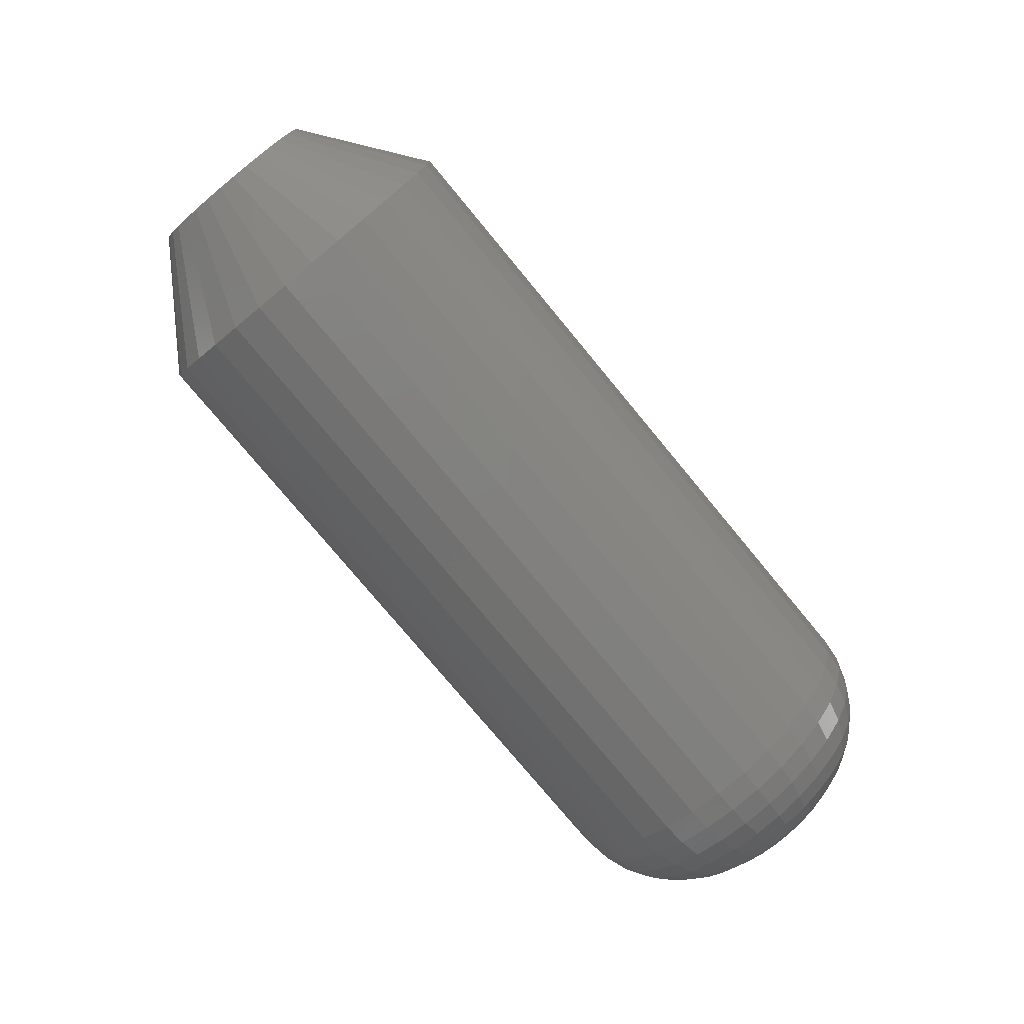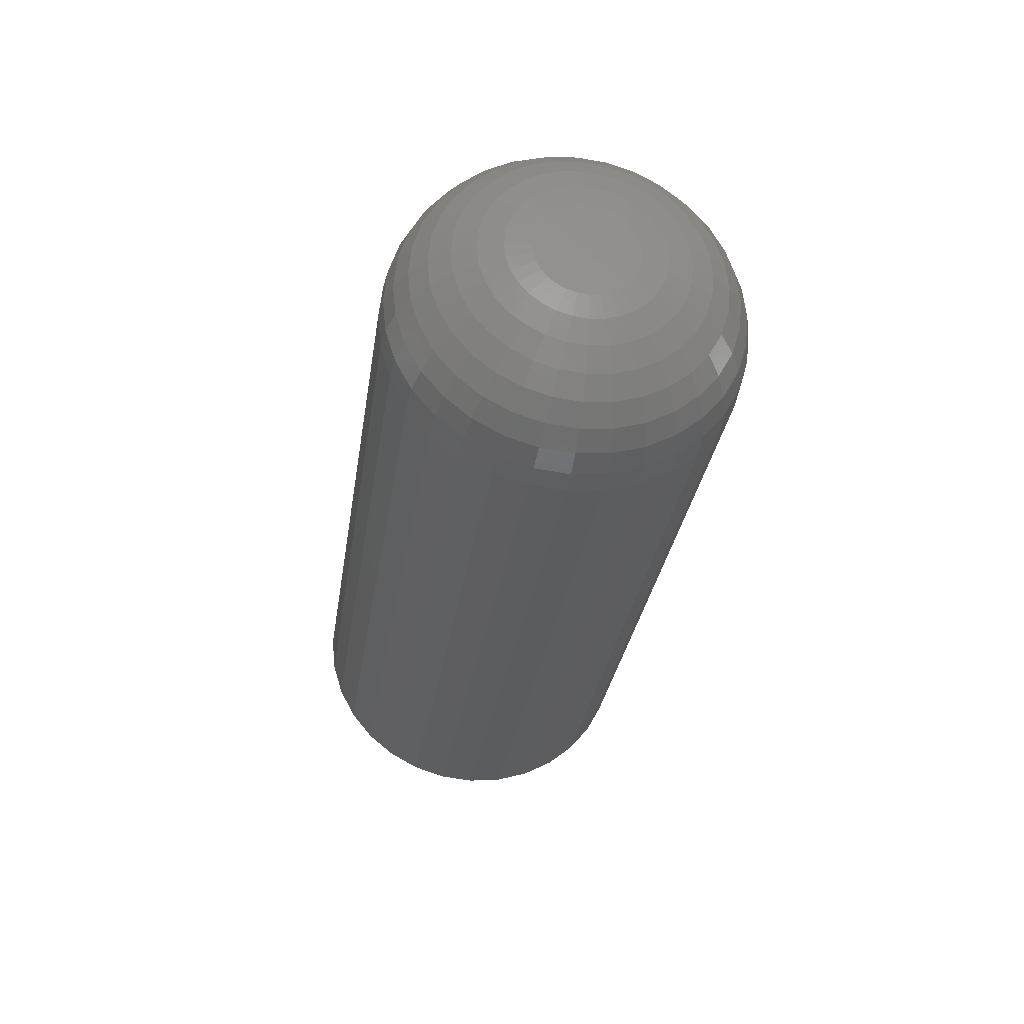
<metadata>
{"format":"stl","ext":"stl","renderer":"f3d","projection":"perspective","resolution":1024,"background":"white","views":[{"elev":-76.9,"azim":-50.4,"up":"+Y"},{"elev":-30.6,"azim":81.7,"up":"+Z"}]}
</metadata>
<code>
# stl→obj: 352 verts, 700 faces
v 0.09375 0.1436 0.1797
v 0.6484 0.1436 0.1797
v 0.09375 0.1409 0.152
v 0.6484 0.1409 0.152
v 0.09375 0.1328 0.1253
v 0.6484 0.1328 0.1253
v 0.09375 0.1196 0.1007
v 0.6484 0.1196 0.1007
v 0.09375 0.102 0.0792
v 0.6484 0.102 0.0792
v 0.09375 0.08043 0.06153
v 0.6484 0.08043 0.06153
v 0.09375 0.05586 0.0484
v 0.6484 0.05586 0.0484
v 0.09375 0.0292 0.04031
v 0.6484 0.0292 0.04031
v 0.09375 0.00148 0.03758
v 0.6484 0.00148 0.03758
v 0.09375 -0.02624 0.04031
v 0.6484 -0.02624 0.04031
v 0.09375 -0.0529 0.0484
v 0.6484 -0.0529 0.0484
v 0.09375 -0.07747 0.06153
v 0.6484 -0.07747 0.06153
v 0.09375 -0.099 0.0792
v 0.6484 -0.099 0.0792
v 0.09375 -0.1167 0.1007
v 0.6484 -0.1167 0.1007
v 0.09375 -0.1298 0.1253
v 0.6484 -0.1298 0.1253
v 0.09375 -0.1379 0.152
v 0.6484 -0.1379 0.152
v 0.09375 -0.1406 0.1797
v 0.6484 -0.1406 0.1797
v 0.09375 -0.1379 0.2074
v 0.6484 -0.1379 0.2074
v 0.09375 -0.1298 0.2341
v 0.6484 -0.1298 0.2341
v 0.09375 -0.1167 0.2586
v 0.6484 -0.1167 0.2586
v 0.09375 -0.099 0.2802
v 0.6484 -0.099 0.2802
v 0.09375 -0.07747 0.2978
v 0.6484 -0.07747 0.2978
v 0.09375 -0.0529 0.311
v 0.6484 -0.0529 0.311
v 0.09375 -0.02624 0.3191
v 0.6484 -0.02624 0.3191
v 0.09375 0.00148 0.3218
v 0.6484 0.00148 0.3218
v 0.09375 0.0292 0.3191
v 0.6484 0.0292 0.3191
v 0.09375 0.05586 0.311
v 0.6484 0.05586 0.311
v 0.09375 0.08043 0.2978
v 0.6484 0.08043 0.2978
v 0.09375 0.102 0.2802
v 0.6484 0.102 0.2802
v 0.09375 0.1196 0.2586
v 0.6484 0.1196 0.2586
v 0.09375 0.1328 0.2341
v 0.6484 0.1328 0.2341
v 0.09375 0.1409 0.2074
v 0.6484 0.1409 0.2074
v -3.985e-18 0.00148 0.2515
v -3.909e-18 0.01549 0.2501
v -3.909e-18 -0.01253 0.2501
v -3.682e-18 -0.02599 0.246
v -3.682e-18 0.02895 0.246
v -3.314e-18 -0.03841 0.2394
v -3.314e-18 0.04137 0.2394
v -2.818e-18 -0.04928 0.2305
v -2.818e-18 0.05225 0.2305
v -2.214e-18 -0.05821 0.2196
v -2.214e-18 0.06117 0.2196
v 2.818e-18 0.05225 0.1289
v 2.818e-18 -0.04928 0.1289
v 2.214e-18 0.06117 0.1398
v 3.314e-18 -0.03841 0.12
v 3.314e-18 0.04137 0.12
v 3.682e-18 -0.02599 0.1134
v 3.682e-18 0.02895 0.1134
v 3.909e-18 -0.01253 0.1093
v 3.909e-18 0.01549 0.1093
v 3.985e-18 0.00148 0.1079
v 2.214e-18 -0.05821 0.1398
v 1.525e-18 -0.06485 0.1522
v 1.525e-18 0.06781 0.1522
v 7.775e-19 -0.06893 0.1657
v 7.775e-19 0.07189 0.1657
v -1.407e-23 -0.07031 0.1797
v 1.801e-33 0.07327 0.1797
v -7.775e-19 -0.06893 0.1937
v -7.775e-19 0.07189 0.1937
v -1.525e-18 -0.06485 0.2072
v -1.525e-18 0.06781 0.2072
v 0.75 0.00148 0.2202
v 0.75 -0.006429 0.2195
v 0.75 -0.01403 0.2171
v 0.75 0.00939 0.2195
v 0.75 0.017 0.2171
v 0.75 -0.02104 0.2134
v 0.75 0.024 0.2134
v 0.75 -0.02719 0.2084
v 0.75 0.03015 0.2084
v 0.75 -0.03223 0.2022
v 0.75 0.03519 0.2022
v 0.75 -0.03598 0.1952
v 0.75 0.03894 0.1952
v 0.75 -0.03828 0.1876
v 0.75 0.04124 0.1876
v 0.75 0.04124 0.1718
v 0.75 -0.03598 0.1642
v 0.75 0.03894 0.1642
v 0.75 -0.03223 0.1572
v 0.75 0.03519 0.1572
v 0.75 -0.02719 0.151
v 0.75 0.03015 0.151
v 0.75 -0.02104 0.146
v 0.75 0.024 0.146
v 0.75 -0.01403 0.1422
v 0.75 0.017 0.1422
v 0.75 -0.006429 0.1399
v 0.75 0.00148 0.1391
v 0.75 0.00939 0.1399
v 0.75 0.04202 0.1797
v 0.75 -0.03906 0.1797
v 0.75 -0.03828 0.1718
v 0.748 -0.05888 0.1797
v 0.748 -0.05772 0.1915
v 0.7423 -0.07793 0.1797
v 0.7423 -0.0764 0.1952
v 0.7329 -0.09549 0.1797
v 0.7329 -0.09362 0.1986
v 0.7203 -0.1109 0.1797
v 0.7203 -0.1087 0.2016
v 0.7049 -0.1235 0.1797
v 0.7049 -0.1211 0.2041
v 0.6873 -0.1329 0.1797
v 0.6873 -0.1303 0.2059
v 0.6683 -0.1387 0.1797
v 0.6683 -0.136 0.207
v 0.748 0.06068 0.1915
v 0.748 0.06184 0.1797
v 0.7423 0.07936 0.1952
v 0.7423 0.08089 0.1797
v 0.7329 0.09658 0.1986
v 0.7329 0.09845 0.1797
v 0.7203 0.1117 0.2016
v 0.7203 0.1138 0.1797
v 0.7049 0.1241 0.2041
v 0.7049 0.1265 0.1797
v 0.6873 0.1333 0.2059
v 0.6873 0.1359 0.1797
v 0.6683 0.1389 0.207
v 0.6683 0.1416 0.1797
v 0.748 0.05724 0.2028
v 0.7423 0.07484 0.2101
v 0.7329 0.09107 0.2168
v 0.7203 0.1053 0.2227
v 0.7049 0.117 0.2275
v 0.6873 0.1256 0.2311
v 0.6683 0.131 0.2333
v 0.748 0.05166 0.2132
v 0.7423 0.06751 0.2238
v 0.7329 0.08211 0.2336
v 0.7203 0.0949 0.2421
v 0.7049 0.1054 0.2491
v 0.6873 0.1132 0.2543
v 0.6683 0.118 0.2576
v 0.748 0.04416 0.2224
v 0.7423 0.05763 0.2358
v 0.7329 0.07005 0.2483
v 0.7203 0.08093 0.2591
v 0.7049 0.08986 0.2681
v 0.6873 0.0965 0.2747
v 0.6683 0.1006 0.2788
v 0.748 0.03501 0.2299
v 0.7423 0.0456 0.2457
v 0.7329 0.05535 0.2603
v 0.7203 0.0639 0.2731
v 0.7049 0.07092 0.2836
v 0.6873 0.07613 0.2914
v 0.6683 0.07935 0.2962
v 0.748 0.02458 0.2354
v 0.7423 0.03187 0.2531
v 0.7329 0.03859 0.2693
v 0.7203 0.04448 0.2835
v 0.7049 0.04931 0.2952
v 0.6873 0.0529 0.3038
v 0.6683 0.05511 0.3092
v 0.748 0.01326 0.2389
v 0.7423 0.01697 0.2576
v 0.7329 0.0204 0.2748
v 0.7203 0.0234 0.2899
v 0.7049 0.02586 0.3023
v 0.6873 0.0277 0.3115
v 0.6683 0.02882 0.3171
v 0.748 0.00148 0.24
v 0.7423 0.00148 0.2591
v 0.7329 0.00148 0.2767
v 0.7203 0.00148 0.292
v 0.7049 0.00148 0.3047
v 0.6873 0.00148 0.3141
v 0.6683 0.00148 0.3198
v 0.748 -0.01029 0.2389
v 0.7423 -0.01401 0.2576
v 0.7329 -0.01744 0.2748
v 0.7203 -0.02044 0.2899
v 0.7049 -0.0229 0.3023
v 0.6873 -0.02473 0.3115
v 0.6683 -0.02586 0.3171
v 0.748 -0.02162 0.2354
v 0.7423 -0.02891 0.2531
v 0.7329 -0.03563 0.2693
v 0.7203 -0.04152 0.2835
v 0.7049 -0.04635 0.2952
v 0.6873 -0.04994 0.3038
v 0.6683 -0.05215 0.3092
v 0.748 -0.03205 0.2299
v 0.7423 -0.04264 0.2457
v 0.7329 -0.05239 0.2603
v 0.7203 -0.06094 0.2731
v 0.7049 -0.06796 0.2836
v 0.6873 -0.07317 0.2914
v 0.6683 -0.07638 0.2962
v 0.748 -0.0412 0.2224
v 0.7423 -0.05467 0.2358
v 0.7329 -0.06709 0.2483
v 0.7203 -0.07797 0.2591
v 0.7049 -0.0869 0.2681
v 0.6873 -0.09354 0.2747
v 0.6683 -0.09762 0.2788
v 0.748 -0.0487 0.2132
v 0.7423 -0.06455 0.2238
v 0.7329 -0.07915 0.2336
v 0.7203 -0.09194 0.2421
v 0.7049 -0.1024 0.2491
v 0.6873 -0.1102 0.2543
v 0.6683 -0.1151 0.2576
v 0.748 -0.05428 0.2028
v 0.7423 -0.07188 0.2101
v 0.7329 -0.08811 0.2168
v 0.7203 -0.1023 0.2227
v 0.7049 -0.114 0.2275
v 0.6873 -0.1227 0.2311
v 0.6683 -0.128 0.2333
v 0.748 0.06068 0.1679
v 0.7423 0.07936 0.1642
v 0.7329 0.09658 0.1608
v 0.7203 0.1117 0.1578
v 0.7049 0.1241 0.1553
v 0.6873 0.1333 0.1535
v 0.6683 0.1389 0.1523
v 0.748 -0.05772 0.1679
v 0.7423 -0.0764 0.1642
v 0.7329 -0.09362 0.1608
v 0.7203 -0.1087 0.1578
v 0.7049 -0.1211 0.1553
v 0.6873 -0.1303 0.1535
v 0.6683 -0.136 0.1523
v 0.748 -0.05428 0.1566
v 0.7423 -0.07188 0.1493
v 0.7329 -0.08811 0.1426
v 0.7203 -0.1023 0.1367
v 0.7049 -0.114 0.1319
v 0.6873 -0.1227 0.1283
v 0.6683 -0.128 0.1261
v 0.748 -0.0487 0.1462
v 0.7423 -0.06455 0.1356
v 0.7329 -0.07915 0.1258
v 0.7203 -0.09194 0.1173
v 0.7049 -0.1024 0.1102
v 0.6873 -0.1102 0.105
v 0.6683 -0.1151 0.1018
v 0.748 -0.0412 0.137
v 0.7423 -0.05467 0.1235
v 0.7329 -0.06709 0.1111
v 0.7203 -0.07797 0.1002
v 0.7049 -0.0869 0.09131
v 0.6873 -0.09354 0.08467
v 0.6683 -0.09762 0.08058
v 0.748 -0.03205 0.1295
v 0.7423 -0.04264 0.1137
v 0.7329 -0.05239 0.09906
v 0.7203 -0.06094 0.08626
v 0.7049 -0.06796 0.07576
v 0.6873 -0.07317 0.06796
v 0.6683 -0.07638 0.06315
v 0.748 -0.02162 0.1239
v 0.7423 -0.02891 0.1063
v 0.7329 -0.03563 0.0901
v 0.7203 -0.04152 0.07588
v 0.7049 -0.04635 0.06421
v 0.6873 -0.04994 0.05554
v 0.6683 -0.05215 0.0502
v 0.748 -0.01029 0.1205
v 0.7423 -0.01401 0.1018
v 0.7329 -0.01744 0.08458
v 0.7203 -0.02044 0.06949
v 0.7049 -0.0229 0.0571
v 0.6873 -0.02473 0.0479
v 0.6683 -0.02586 0.04223
v 0.748 0.00148 0.1193
v 0.7423 0.00148 0.1003
v 0.7329 0.00148 0.08272
v 0.7203 0.00148 0.06733
v 0.7049 0.00148 0.0547
v 0.6873 0.00148 0.04531
v 0.6683 0.00148 0.03953
v 0.748 0.01326 0.1205
v 0.7423 0.01697 0.1018
v 0.7329 0.0204 0.08458
v 0.7203 0.0234 0.06949
v 0.7049 0.02586 0.0571
v 0.6873 0.0277 0.0479
v 0.6683 0.02882 0.04223
v 0.748 0.02458 0.1239
v 0.7423 0.03187 0.1063
v 0.7329 0.03859 0.0901
v 0.7203 0.04448 0.07588
v 0.7049 0.04931 0.06421
v 0.6873 0.0529 0.05554
v 0.6683 0.05511 0.0502
v 0.748 0.03501 0.1295
v 0.7423 0.0456 0.1137
v 0.7329 0.05535 0.09906
v 0.7203 0.0639 0.08626
v 0.7049 0.07092 0.07576
v 0.6873 0.07613 0.06796
v 0.6683 0.07935 0.06315
v 0.748 0.04416 0.137
v 0.7423 0.05763 0.1235
v 0.7329 0.07005 0.1111
v 0.7203 0.08093 0.1002
v 0.7049 0.08986 0.09131
v 0.6873 0.0965 0.08467
v 0.6683 0.1006 0.08058
v 0.748 0.05166 0.1462
v 0.7423 0.06751 0.1356
v 0.7329 0.08211 0.1258
v 0.7203 0.0949 0.1173
v 0.7049 0.1054 0.1102
v 0.6873 0.1132 0.105
v 0.6683 0.118 0.1018
v 0.748 0.05724 0.1566
v 0.7423 0.07484 0.1493
v 0.7329 0.09107 0.1426
v 0.7203 0.1053 0.1367
v 0.7049 0.117 0.1319
v 0.6873 0.1256 0.1283
v 0.6683 0.131 0.1261
f 1 2 3
f 3 2 4
f 3 4 5
f 5 4 6
f 5 6 7
f 7 6 8
f 7 8 9
f 9 8 10
f 9 10 11
f 11 10 12
f 11 12 13
f 13 12 14
f 13 14 15
f 15 14 16
f 15 16 17
f 17 16 18
f 17 18 19
f 19 18 20
f 19 20 21
f 21 20 22
f 21 22 23
f 23 22 24
f 23 24 25
f 25 24 26
f 25 26 27
f 27 26 28
f 27 28 29
f 29 28 30
f 29 30 31
f 31 30 32
f 31 32 33
f 33 32 34
f 33 34 35
f 35 34 36
f 35 36 37
f 37 36 38
f 37 38 39
f 39 38 40
f 39 40 41
f 41 40 42
f 41 42 43
f 43 42 44
f 43 44 45
f 45 44 46
f 45 46 47
f 47 46 48
f 47 48 49
f 49 48 50
f 49 50 51
f 51 50 52
f 51 52 53
f 53 52 54
f 53 54 55
f 55 54 56
f 55 56 57
f 57 56 58
f 57 58 59
f 59 58 60
f 59 60 61
f 61 60 62
f 61 62 63
f 63 62 64
f 63 64 1
f 1 64 2
f 65 66 67
f 68 67 66
f 69 68 66
f 70 68 69
f 71 70 69
f 72 70 71
f 73 72 71
f 74 72 73
f 75 74 73
f 76 77 78
f 79 77 76
f 80 79 76
f 81 79 80
f 82 81 80
f 83 81 82
f 84 83 82
f 85 83 84
f 77 86 78
f 78 86 87
f 78 87 88
f 88 87 89
f 88 89 90
f 90 89 91
f 90 91 92
f 92 91 93
f 92 93 94
f 94 93 95
f 94 95 96
f 96 95 74
f 96 74 75
f 69 53 71
f 71 53 55
f 71 55 73
f 73 55 57
f 73 57 75
f 75 57 59
f 75 59 96
f 96 59 61
f 96 61 94
f 94 61 63
f 94 63 92
f 92 63 1
f 45 68 43
f 43 68 70
f 43 70 41
f 41 70 72
f 41 72 39
f 39 72 74
f 39 74 37
f 37 74 95
f 37 95 35
f 35 95 93
f 35 93 33
f 33 93 91
f 68 45 67
f 67 45 47
f 67 47 65
f 65 47 49
f 65 49 66
f 66 49 51
f 66 51 69
f 69 51 53
f 81 21 79
f 79 21 23
f 79 23 77
f 77 23 25
f 77 25 86
f 86 25 27
f 86 27 87
f 87 27 29
f 87 29 89
f 89 29 31
f 89 31 91
f 91 31 33
f 13 82 11
f 11 82 80
f 11 80 9
f 9 80 76
f 9 76 7
f 7 76 78
f 7 78 5
f 5 78 88
f 5 88 3
f 3 88 90
f 3 90 1
f 1 90 92
f 82 13 84
f 84 13 15
f 84 15 85
f 85 15 17
f 85 17 83
f 83 17 19
f 83 19 81
f 81 19 21
f 97 98 99
f 100 97 99
f 100 99 101
f 101 99 102
f 101 102 103
f 103 102 104
f 103 104 105
f 105 104 106
f 105 106 107
f 107 106 108
f 107 108 109
f 109 108 110
f 109 110 111
f 112 113 114
f 114 113 115
f 114 115 116
f 116 115 117
f 116 117 118
f 118 117 119
f 118 119 120
f 120 119 121
f 120 121 122
f 122 121 123
f 122 123 124
f 122 124 125
f 111 110 126
f 126 110 127
f 126 127 112
f 112 127 128
f 112 128 113
f 127 110 129
f 129 110 130
f 129 130 131
f 131 130 132
f 131 132 133
f 133 132 134
f 133 134 135
f 135 134 136
f 135 136 137
f 137 136 138
f 137 138 139
f 139 138 140
f 139 140 141
f 141 140 142
f 141 142 34
f 34 142 36
f 111 126 143
f 143 126 144
f 143 144 145
f 145 144 146
f 145 146 147
f 147 146 148
f 147 148 149
f 149 148 150
f 149 150 151
f 151 150 152
f 151 152 153
f 153 152 154
f 153 154 155
f 155 154 156
f 155 156 64
f 64 156 2
f 109 111 157
f 157 111 143
f 157 143 158
f 158 143 145
f 158 145 159
f 159 145 147
f 159 147 160
f 160 147 149
f 160 149 161
f 161 149 151
f 161 151 162
f 162 151 153
f 162 153 163
f 163 153 155
f 163 155 62
f 62 155 64
f 107 109 164
f 164 109 157
f 164 157 165
f 165 157 158
f 165 158 166
f 166 158 159
f 166 159 167
f 167 159 160
f 167 160 168
f 168 160 161
f 168 161 169
f 169 161 162
f 169 162 170
f 170 162 163
f 170 163 60
f 60 163 62
f 105 107 171
f 171 107 164
f 171 164 172
f 172 164 165
f 172 165 173
f 173 165 166
f 173 166 174
f 174 166 167
f 174 167 175
f 175 167 168
f 175 168 176
f 176 168 169
f 176 169 177
f 177 169 170
f 177 170 58
f 58 170 60
f 103 105 178
f 178 105 171
f 178 171 179
f 179 171 172
f 179 172 180
f 180 172 173
f 180 173 181
f 181 173 174
f 181 174 182
f 182 174 175
f 182 175 183
f 183 175 176
f 183 176 184
f 184 176 177
f 184 177 56
f 56 177 58
f 101 103 185
f 185 103 178
f 185 178 186
f 186 178 179
f 186 179 187
f 187 179 180
f 187 180 188
f 188 180 181
f 188 181 189
f 189 181 182
f 189 182 190
f 190 182 183
f 190 183 191
f 191 183 184
f 191 184 54
f 54 184 56
f 100 101 192
f 192 101 185
f 192 185 193
f 193 185 186
f 193 186 194
f 194 186 187
f 194 187 195
f 195 187 188
f 195 188 196
f 196 188 189
f 196 189 197
f 197 189 190
f 197 190 198
f 198 190 191
f 198 191 52
f 52 191 54
f 97 100 199
f 199 100 192
f 199 192 200
f 200 192 193
f 200 193 201
f 201 193 194
f 201 194 202
f 202 194 195
f 202 195 203
f 203 195 196
f 203 196 204
f 204 196 197
f 204 197 205
f 205 197 198
f 205 198 50
f 50 198 52
f 98 97 206
f 206 97 199
f 206 199 207
f 207 199 200
f 207 200 208
f 208 200 201
f 208 201 209
f 209 201 202
f 209 202 210
f 210 202 203
f 210 203 211
f 211 203 204
f 211 204 212
f 212 204 205
f 212 205 48
f 48 205 50
f 99 98 213
f 213 98 206
f 213 206 214
f 214 206 207
f 214 207 215
f 215 207 208
f 215 208 216
f 216 208 209
f 216 209 217
f 217 209 210
f 217 210 218
f 218 210 211
f 218 211 219
f 219 211 212
f 219 212 46
f 46 212 48
f 102 99 220
f 220 99 213
f 220 213 221
f 221 213 214
f 221 214 222
f 222 214 215
f 222 215 223
f 223 215 216
f 223 216 224
f 224 216 217
f 224 217 225
f 225 217 218
f 225 218 226
f 226 218 219
f 226 219 44
f 44 219 46
f 104 102 227
f 227 102 220
f 227 220 228
f 228 220 221
f 228 221 229
f 229 221 222
f 229 222 230
f 230 222 223
f 230 223 231
f 231 223 224
f 231 224 232
f 232 224 225
f 232 225 233
f 233 225 226
f 233 226 42
f 42 226 44
f 106 104 234
f 234 104 227
f 234 227 235
f 235 227 228
f 235 228 236
f 236 228 229
f 236 229 237
f 237 229 230
f 237 230 238
f 238 230 231
f 238 231 239
f 239 231 232
f 239 232 240
f 240 232 233
f 240 233 40
f 40 233 42
f 108 106 241
f 241 106 234
f 241 234 242
f 242 234 235
f 242 235 243
f 243 235 236
f 243 236 244
f 244 236 237
f 244 237 245
f 245 237 238
f 245 238 246
f 246 238 239
f 246 239 247
f 247 239 240
f 247 240 38
f 38 240 40
f 110 108 130
f 130 108 241
f 130 241 132
f 132 241 242
f 132 242 134
f 134 242 243
f 134 243 136
f 136 243 244
f 136 244 138
f 138 244 245
f 138 245 140
f 140 245 246
f 140 246 142
f 142 246 247
f 142 247 36
f 36 247 38
f 126 112 144
f 144 112 248
f 144 248 146
f 146 248 249
f 146 249 148
f 148 249 250
f 148 250 150
f 150 250 251
f 150 251 152
f 152 251 252
f 152 252 154
f 154 252 253
f 154 253 156
f 156 253 254
f 156 254 2
f 2 254 4
f 128 127 255
f 255 127 129
f 255 129 256
f 256 129 131
f 256 131 257
f 257 131 133
f 257 133 258
f 258 133 135
f 258 135 259
f 259 135 137
f 259 137 260
f 260 137 139
f 260 139 261
f 261 139 141
f 261 141 32
f 32 141 34
f 113 128 262
f 262 128 255
f 262 255 263
f 263 255 256
f 263 256 264
f 264 256 257
f 264 257 265
f 265 257 258
f 265 258 266
f 266 258 259
f 266 259 267
f 267 259 260
f 267 260 268
f 268 260 261
f 268 261 30
f 30 261 32
f 115 113 269
f 269 113 262
f 269 262 270
f 270 262 263
f 270 263 271
f 271 263 264
f 271 264 272
f 272 264 265
f 272 265 273
f 273 265 266
f 273 266 274
f 274 266 267
f 274 267 275
f 275 267 268
f 275 268 28
f 28 268 30
f 117 115 276
f 276 115 269
f 276 269 277
f 277 269 270
f 277 270 278
f 278 270 271
f 278 271 279
f 279 271 272
f 279 272 280
f 280 272 273
f 280 273 281
f 281 273 274
f 281 274 282
f 282 274 275
f 282 275 26
f 26 275 28
f 119 117 283
f 283 117 276
f 283 276 284
f 284 276 277
f 284 277 285
f 285 277 278
f 285 278 286
f 286 278 279
f 286 279 287
f 287 279 280
f 287 280 288
f 288 280 281
f 288 281 289
f 289 281 282
f 289 282 24
f 24 282 26
f 121 119 290
f 290 119 283
f 290 283 291
f 291 283 284
f 291 284 292
f 292 284 285
f 292 285 293
f 293 285 286
f 293 286 294
f 294 286 287
f 294 287 295
f 295 287 288
f 295 288 296
f 296 288 289
f 296 289 22
f 22 289 24
f 123 121 297
f 297 121 290
f 297 290 298
f 298 290 291
f 298 291 299
f 299 291 292
f 299 292 300
f 300 292 293
f 300 293 301
f 301 293 294
f 301 294 302
f 302 294 295
f 302 295 303
f 303 295 296
f 303 296 20
f 20 296 22
f 124 123 304
f 304 123 297
f 304 297 305
f 305 297 298
f 305 298 306
f 306 298 299
f 306 299 307
f 307 299 300
f 307 300 308
f 308 300 301
f 308 301 309
f 309 301 302
f 309 302 310
f 310 302 303
f 310 303 18
f 18 303 20
f 125 124 311
f 311 124 304
f 311 304 312
f 312 304 305
f 312 305 313
f 313 305 306
f 313 306 314
f 314 306 307
f 314 307 315
f 315 307 308
f 315 308 316
f 316 308 309
f 316 309 317
f 317 309 310
f 317 310 16
f 16 310 18
f 122 125 318
f 318 125 311
f 318 311 319
f 319 311 312
f 319 312 320
f 320 312 313
f 320 313 321
f 321 313 314
f 321 314 322
f 322 314 315
f 322 315 323
f 323 315 316
f 323 316 324
f 324 316 317
f 324 317 14
f 14 317 16
f 120 122 325
f 325 122 318
f 325 318 326
f 326 318 319
f 326 319 327
f 327 319 320
f 327 320 328
f 328 320 321
f 328 321 329
f 329 321 322
f 329 322 330
f 330 322 323
f 330 323 331
f 331 323 324
f 331 324 12
f 12 324 14
f 118 120 332
f 332 120 325
f 332 325 333
f 333 325 326
f 333 326 334
f 334 326 327
f 334 327 335
f 335 327 328
f 335 328 336
f 336 328 329
f 336 329 337
f 337 329 330
f 337 330 338
f 338 330 331
f 338 331 10
f 10 331 12
f 116 118 339
f 339 118 332
f 339 332 340
f 340 332 333
f 340 333 341
f 341 333 334
f 341 334 342
f 342 334 335
f 342 335 343
f 343 335 336
f 343 336 344
f 344 336 337
f 344 337 345
f 345 337 338
f 345 338 8
f 8 338 10
f 114 116 346
f 346 116 339
f 346 339 347
f 347 339 340
f 347 340 348
f 348 340 341
f 348 341 349
f 349 341 342
f 349 342 350
f 350 342 343
f 350 343 351
f 351 343 344
f 351 344 352
f 352 344 345
f 352 345 6
f 6 345 8
f 112 114 248
f 248 114 346
f 248 346 249
f 249 346 347
f 249 347 250
f 250 347 348
f 250 348 251
f 251 348 349
f 251 349 252
f 252 349 350
f 252 350 253
f 253 350 351
f 253 351 254
f 254 351 352
f 254 352 4
f 4 352 6

</code>
